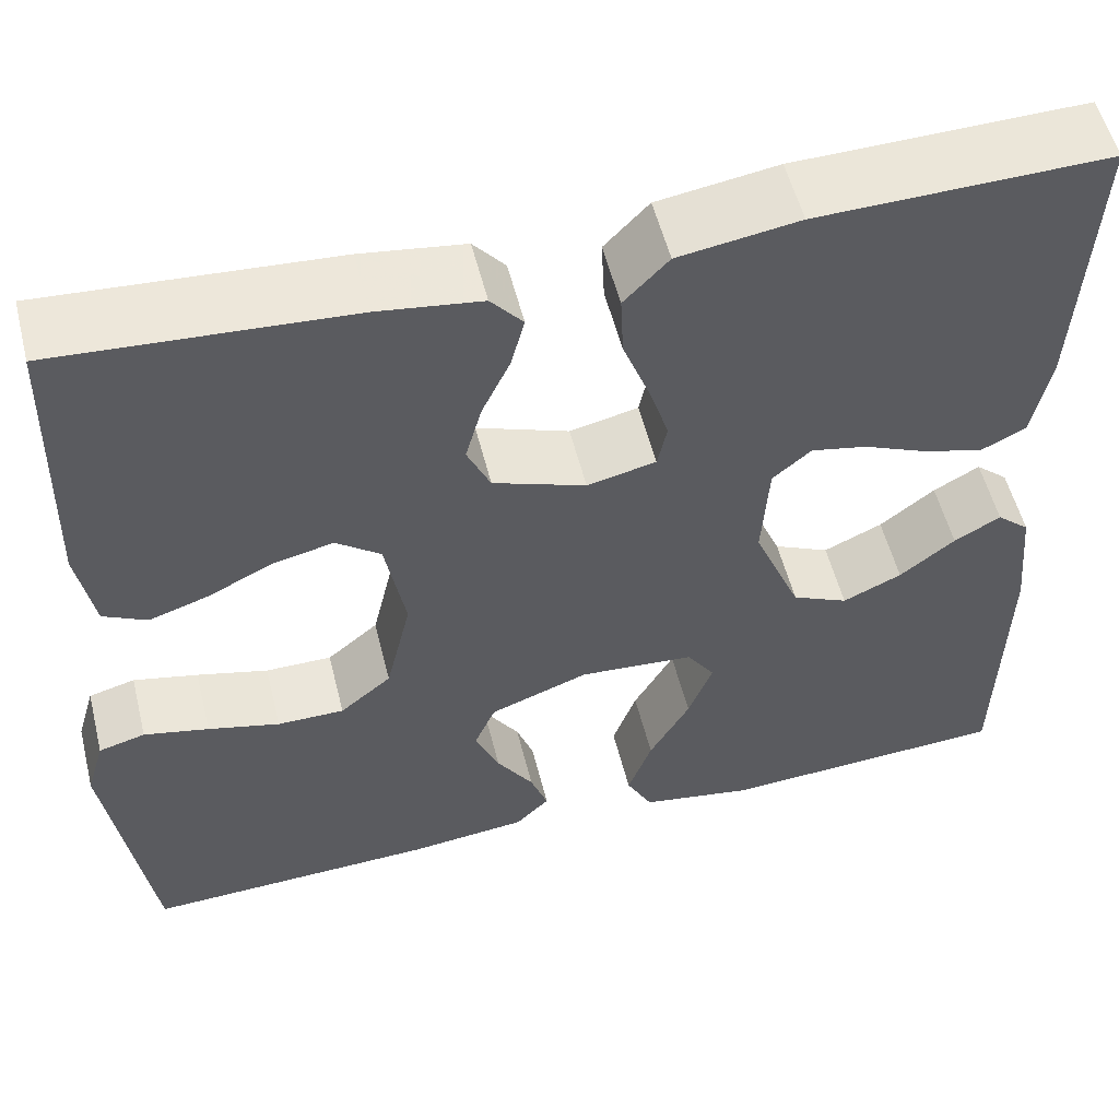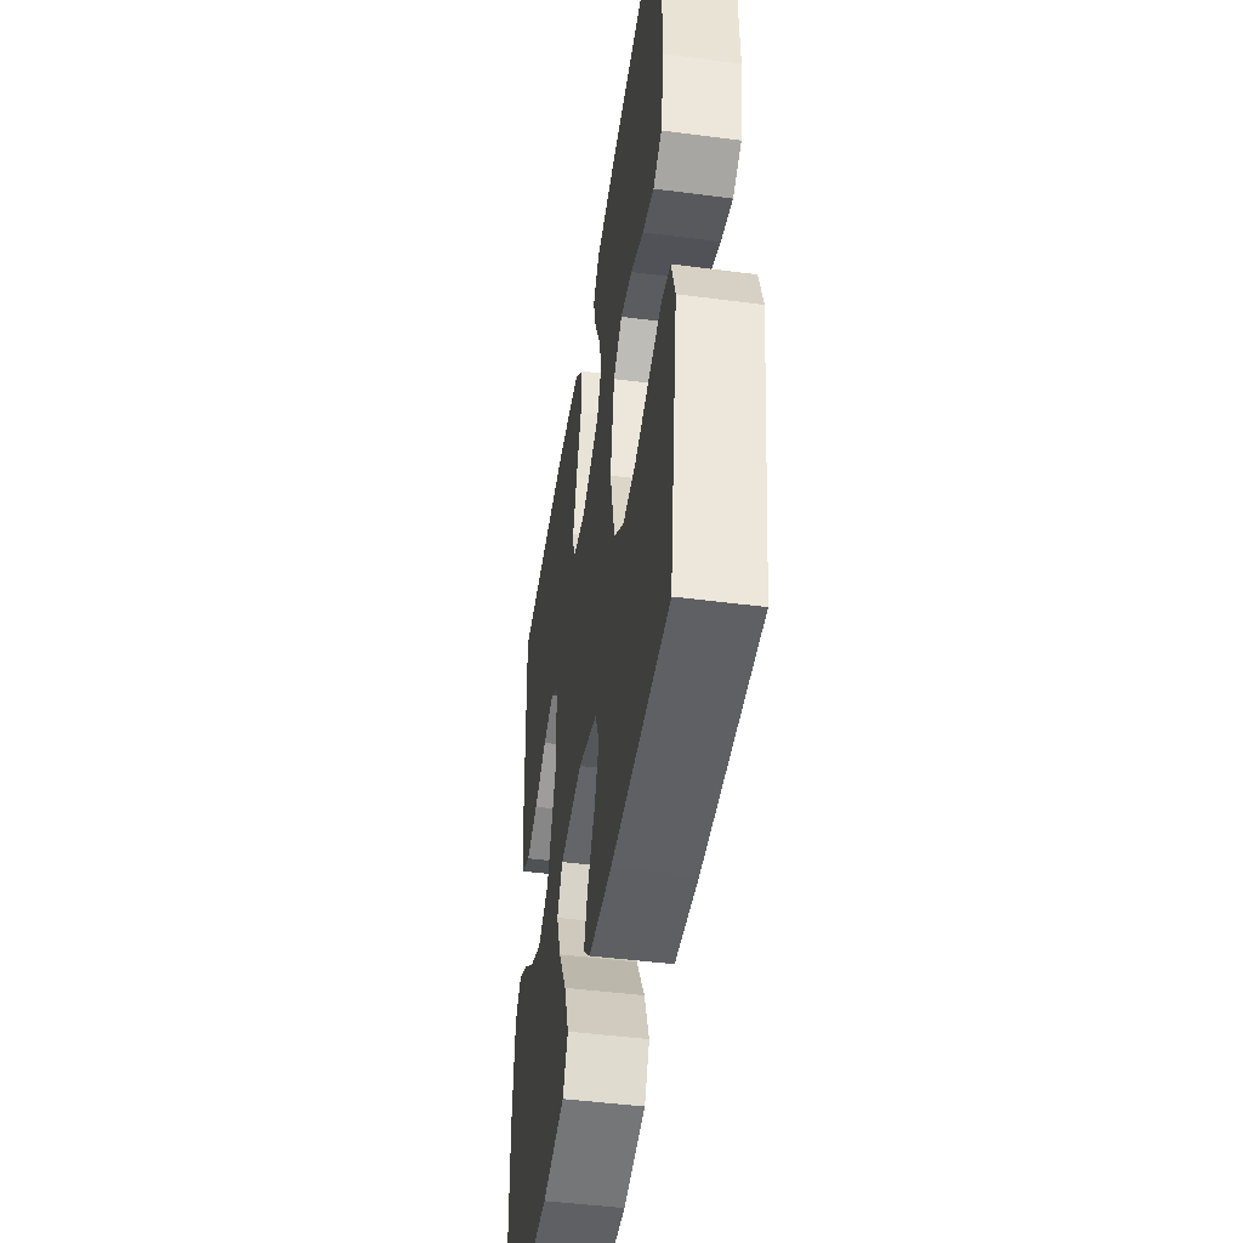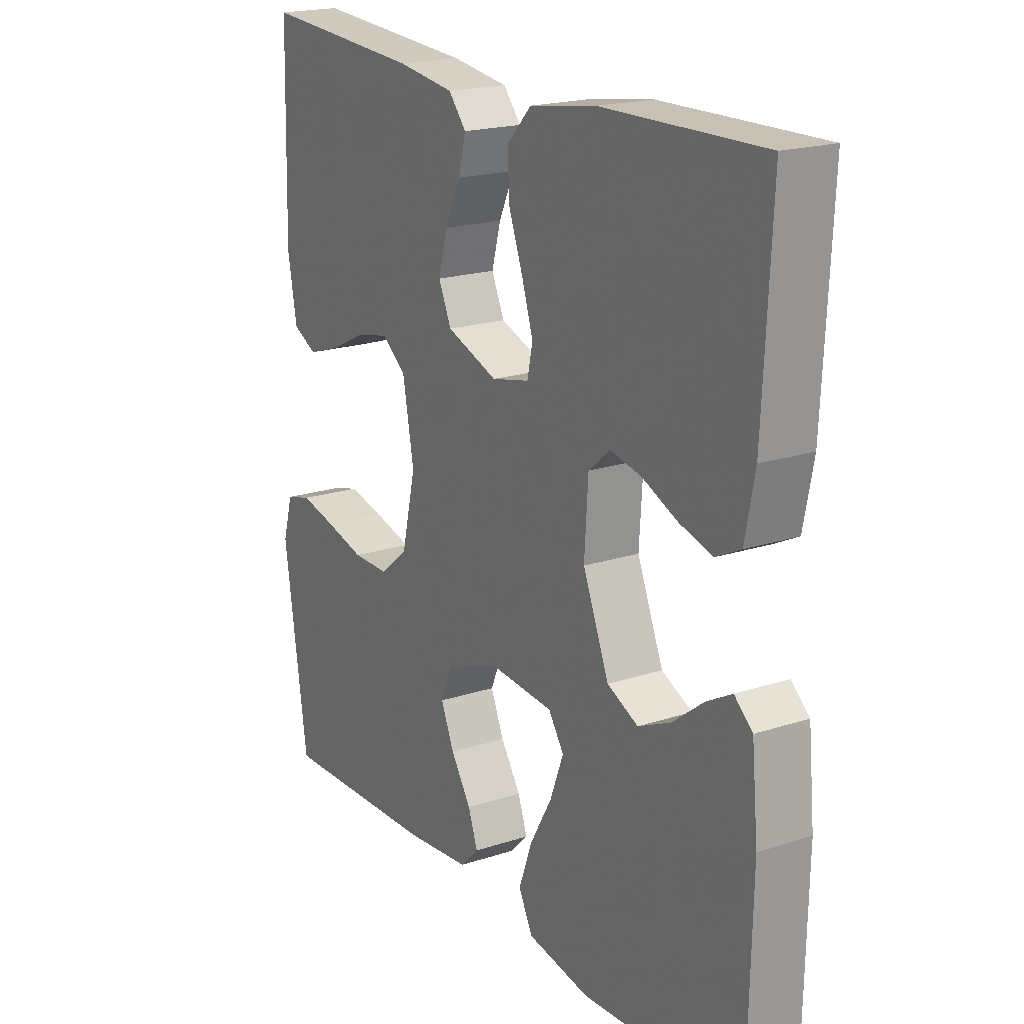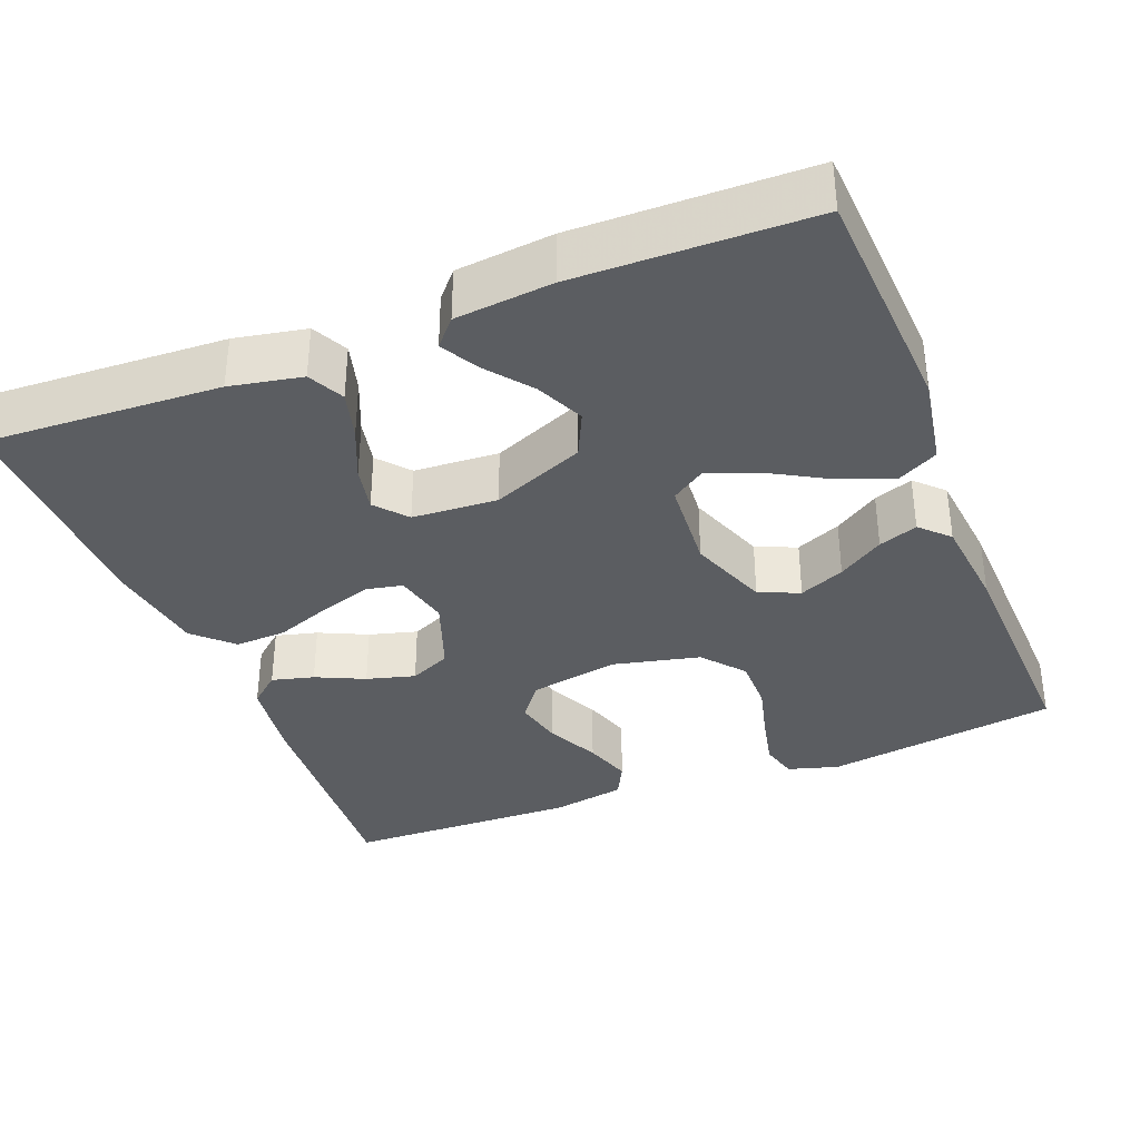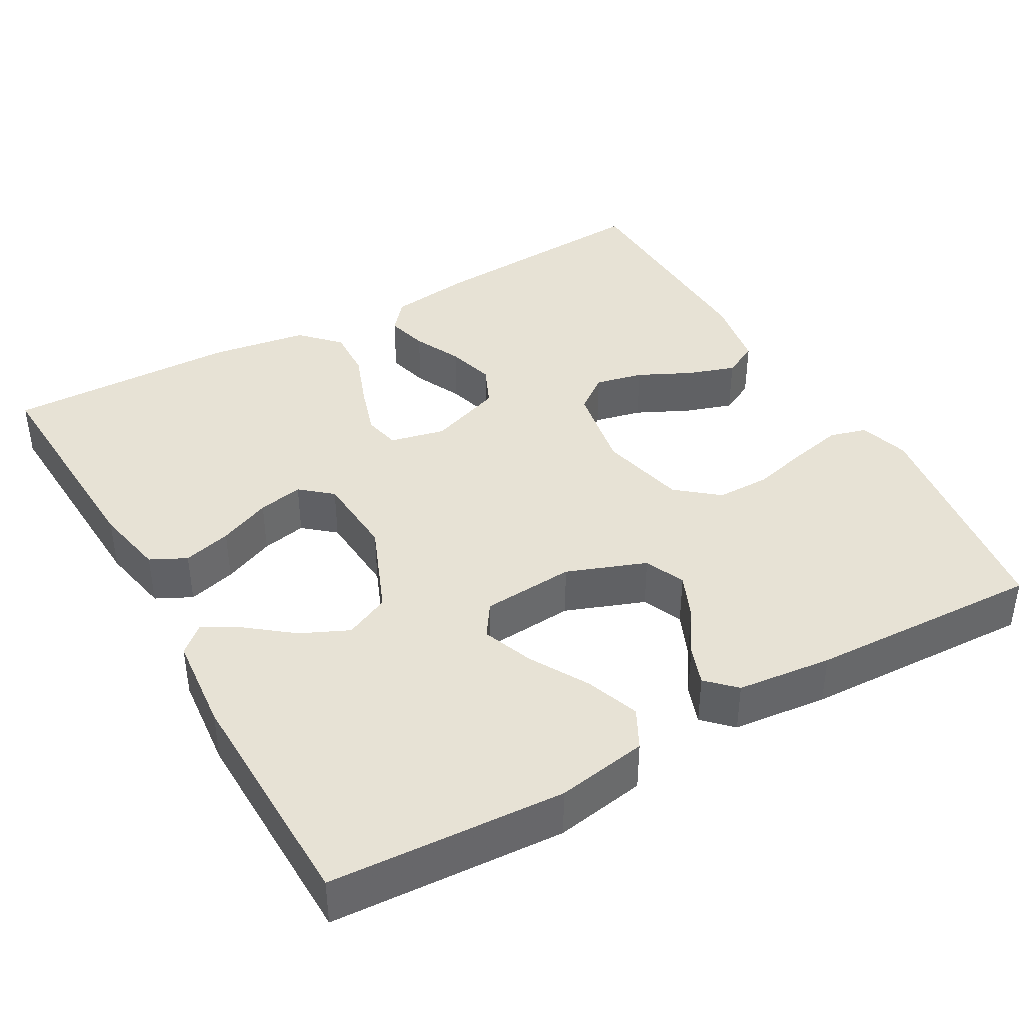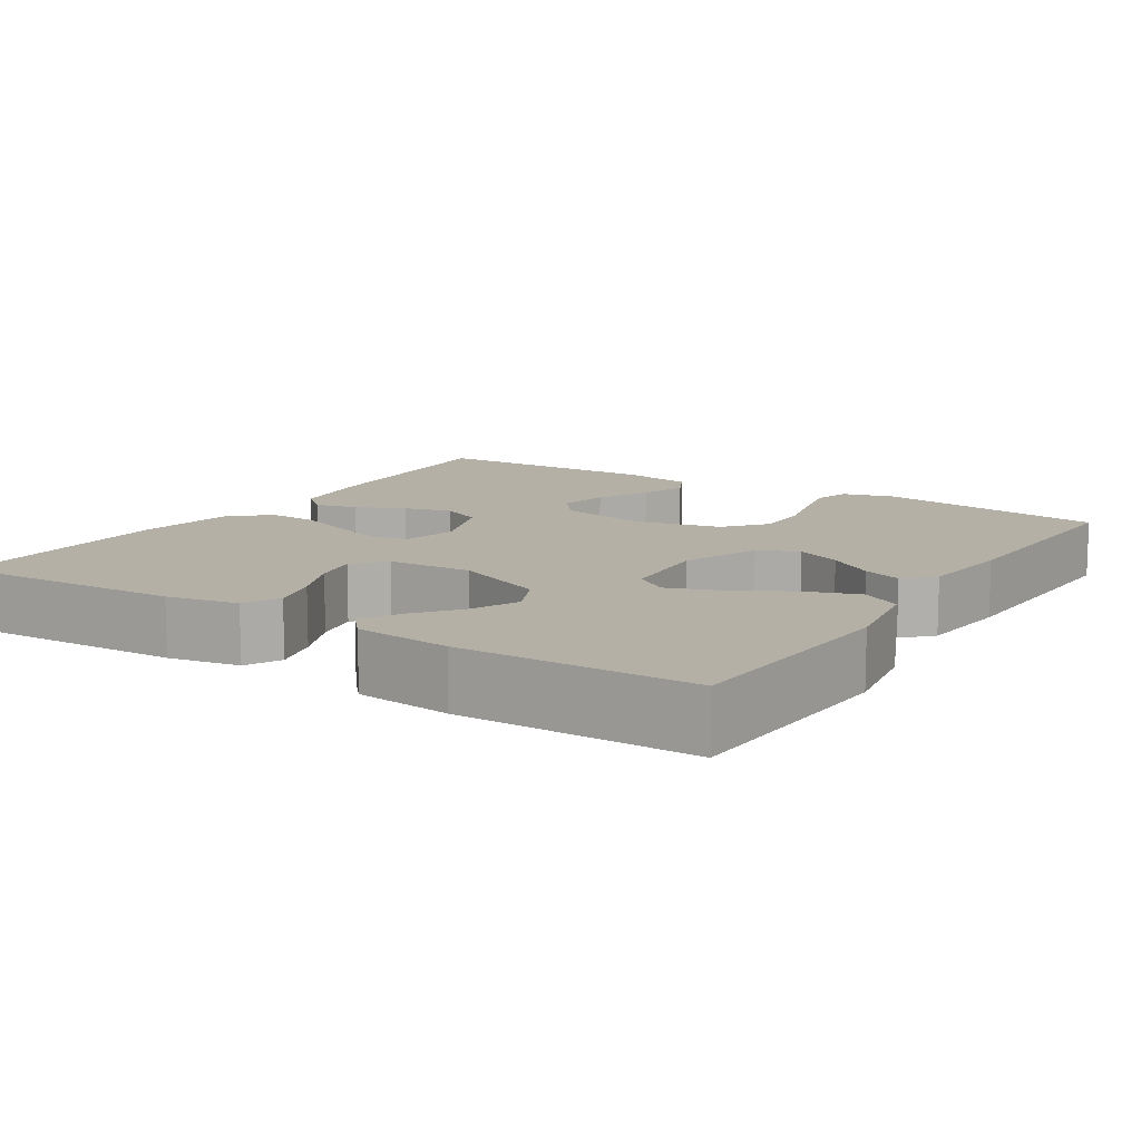
<metadata>
{"format":"obj","ext":"obj","renderer":"f3d","projection":"perspective","resolution":1024,"background":"white","views":[{"elev":54.8,"azim":-14.0,"up":"+Z"},{"elev":-47.1,"azim":-98.4,"up":"+Z"},{"elev":19.6,"azim":58.8,"up":"+Z"},{"elev":-35.7,"azim":111.5,"up":"+Y"},{"elev":40.2,"azim":150.4,"up":"+Y"},{"elev":11.7,"azim":122.8,"up":"+Y"}]}
</metadata>
<code>
v 0.5 0.07 0.5
v 0.485 0.07 0.2
v 0.467 0.07 0.108
v 0.421 0.07 0.085
v 0.359 0.07 0.102
v 0.292 0.07 0.131
v 0.234 0.07 0.143
v 0.194 0.07 0.109
v 0.187 0.07 0
v 0.236 0.07 -0.119
v 0.294 0.07 -0.146
v 0.355 0.07 -0.118
v 0.412 0.07 -0.073
v 0.46 0.07 -0.046
v 0.494 0.07 -0.076
v 0.506 0.07 -0.2
v 0.5 0.07 -0.5
v 0.2 0.07 -0.517
v 0.083 0.07 -0.497
v 0.056 0.07 -0.446
v 0.081 0.07 -0.377
v 0.123 0.07 -0.303
v 0.148 0.07 -0.237
v 0.119 0.07 -0.194
v 0 0.07 -0.185
v -0.102 0.07 -0.223
v -0.124 0.07 -0.275
v -0.099 0.07 -0.333
v -0.061 0.07 -0.391
v -0.043 0.07 -0.441
v -0.078 0.07 -0.476
v -0.2 0.07 -0.489
v -0.5 0.07 -0.5
v -0.544 0.07 -0.2
v -0.525 0.07 -0.135
v -0.477 0.07 -0.122
v -0.41 0.07 -0.137
v -0.336 0.07 -0.156
v -0.267 0.07 -0.156
v -0.214 0.07 -0.112
v -0.188 0.07 0
v -0.209 0.07 0.114
v -0.255 0.07 0.149
v -0.317 0.07 0.135
v -0.385 0.07 0.102
v -0.446 0.07 0.082
v -0.491 0.07 0.105
v -0.508 0.07 0.2
v -0.5 0.07 0.5
v -0.2 0.07 0.48
v -0.093 0.07 0.465
v -0.06 0.07 0.426
v -0.074 0.07 0.372
v -0.103 0.07 0.31
v -0.12 0.07 0.248
v -0.096 0.07 0.195
v 0 0.07 0.16
v 0.071 0.07 0.176
v 0.081 0.07 0.223
v 0.06 0.07 0.289
v 0.033 0.07 0.361
v 0.03 0.07 0.427
v 0.076 0.07 0.475
v 0.2 0.07 0.494
v 0.5 0 0.5
v 0.485 0 0.2
v 0.467 0 0.108
v 0.421 0 0.085
v 0.359 0 0.102
v 0.292 0 0.131
v 0.234 0 0.143
v 0.194 0 0.109
v 0.187 0 0
v 0.236 0 -0.119
v 0.294 0 -0.146
v 0.355 0 -0.118
v 0.412 0 -0.073
v 0.46 0 -0.046
v 0.494 0 -0.076
v 0.506 0 -0.2
v 0.5 0 -0.5
v 0.2 0 -0.517
v 0.083 0 -0.497
v 0.056 0 -0.446
v 0.081 0 -0.377
v 0.123 0 -0.303
v 0.148 0 -0.237
v 0.119 0 -0.194
v 0 0 -0.185
v -0.102 0 -0.223
v -0.124 0 -0.275
v -0.099 0 -0.333
v -0.061 0 -0.391
v -0.043 0 -0.441
v -0.078 0 -0.476
v -0.2 0 -0.489
v -0.5 0 -0.5
v -0.544 0 -0.2
v -0.525 0 -0.135
v -0.477 0 -0.122
v -0.41 0 -0.137
v -0.336 0 -0.156
v -0.267 0 -0.156
v -0.214 0 -0.112
v -0.188 0 0
v -0.209 0 0.114
v -0.255 0 0.149
v -0.317 0 0.135
v -0.385 0 0.102
v -0.446 0 0.082
v -0.491 0 0.105
v -0.508 0 0.2
v -0.5 0 0.5
v -0.2 0 0.48
v -0.093 0 0.465
v -0.06 0 0.426
v -0.074 0 0.372
v -0.103 0 0.31
v -0.12 0 0.248
v -0.096 0 0.195
v 0 0 0.16
v 0.071 0 0.176
v 0.081 0 0.223
v 0.06 0 0.289
v 0.033 0 0.361
v 0.03 0 0.427
v 0.076 0 0.475
v 0.2 0 0.494
f 4 5 6
f 3 4 6
f 2 3 6
f 1 2 6
f 64 1 6
f 63 64 6
f 62 63 6
f 61 62 6
f 60 61 6
f 59 60 6 7
f 58 59 7 8
f 57 58 8 9
f 56 57 9 10
f 52 53 54
f 51 52 54
f 50 51 54
f 49 50 54
f 48 49 54
f 47 48 54
f 46 47 54
f 45 46 54
f 44 45 54
f 43 44 54 55
f 42 43 55 56
f 36 37 38
f 35 36 38
f 34 35 38
f 33 34 38
f 32 33 38
f 31 32 38
f 30 31 38
f 29 30 38
f 28 29 38
f 27 28 38 39
f 26 27 39 40
f 20 21 22
f 19 20 22
f 18 19 22
f 17 18 22
f 16 17 22
f 15 16 22
f 14 15 22
f 13 14 22
f 12 13 22
f 11 12 22 23
f 10 11 23 24
f 10 24 25
f 56 10 25
f 42 56 25
f 41 42 25
f 25 26 40 41
f 70 69 68
f 70 68 67
f 70 67 66
f 70 66 65
f 70 65 128
f 70 128 127
f 70 127 126
f 70 126 125
f 70 125 124
f 71 70 124 123
f 72 71 123 122
f 73 72 122 121
f 74 73 121 120
f 118 117 116
f 118 116 115
f 118 115 114
f 118 114 113
f 118 113 112
f 118 112 111
f 118 111 110
f 118 110 109
f 118 109 108
f 119 118 108 107
f 120 119 107 106
f 102 101 100
f 102 100 99
f 102 99 98
f 102 98 97
f 102 97 96
f 102 96 95
f 102 95 94
f 102 94 93
f 102 93 92
f 103 102 92 91
f 104 103 91 90
f 86 85 84
f 86 84 83
f 86 83 82
f 86 82 81
f 86 81 80
f 86 80 79
f 86 79 78
f 86 78 77
f 86 77 76
f 87 86 76 75
f 88 87 75 74
f 89 88 74
f 89 74 120
f 89 120 106
f 89 106 105
f 105 104 90 89
f 1 65 66 2
f 2 66 67 3
f 3 67 68 4
f 4 68 69 5
f 5 69 70 6
f 6 70 71 7
f 7 71 72 8
f 8 72 73 9
f 9 73 74 10
f 10 74 75 11
f 11 75 76 12
f 12 76 77 13
f 13 77 78 14
f 14 78 79 15
f 15 79 80 16
f 16 80 81 17
f 17 81 82 18
f 18 82 83 19
f 19 83 84 20
f 20 84 85 21
f 21 85 86 22
f 22 86 87 23
f 23 87 88 24
f 24 88 89 25
f 25 89 90 26
f 26 90 91 27
f 27 91 92 28
f 28 92 93 29
f 29 93 94 30
f 30 94 95 31
f 31 95 96 32
f 32 96 97 33
f 33 97 98 34
f 34 98 99 35
f 35 99 100 36
f 36 100 101 37
f 37 101 102 38
f 38 102 103 39
f 39 103 104 40
f 40 104 105 41
f 41 105 106 42
f 42 106 107 43
f 43 107 108 44
f 44 108 109 45
f 45 109 110 46
f 46 110 111 47
f 47 111 112 48
f 48 112 113 49
f 49 113 114 50
f 50 114 115 51
f 51 115 116 52
f 52 116 117 53
f 53 117 118 54
f 54 118 119 55
f 55 119 120 56
f 56 120 121 57
f 57 121 122 58
f 58 122 123 59
f 59 123 124 60
f 60 124 125 61
f 61 125 126 62
f 62 126 127 63
f 63 127 128 64
f 64 128 65 1

</code>
